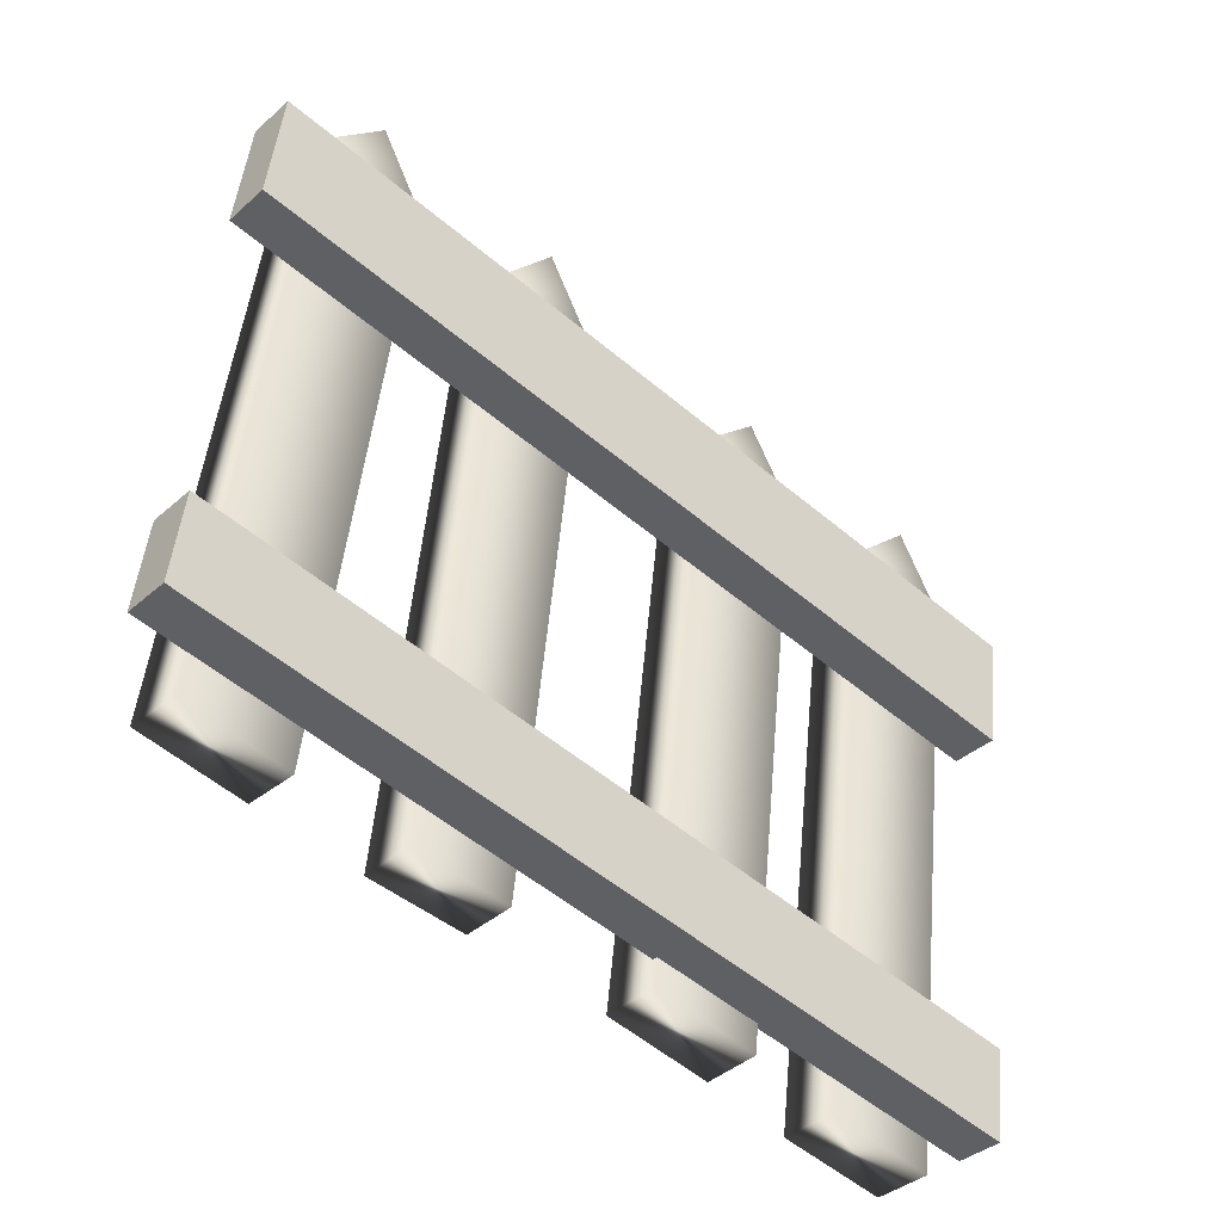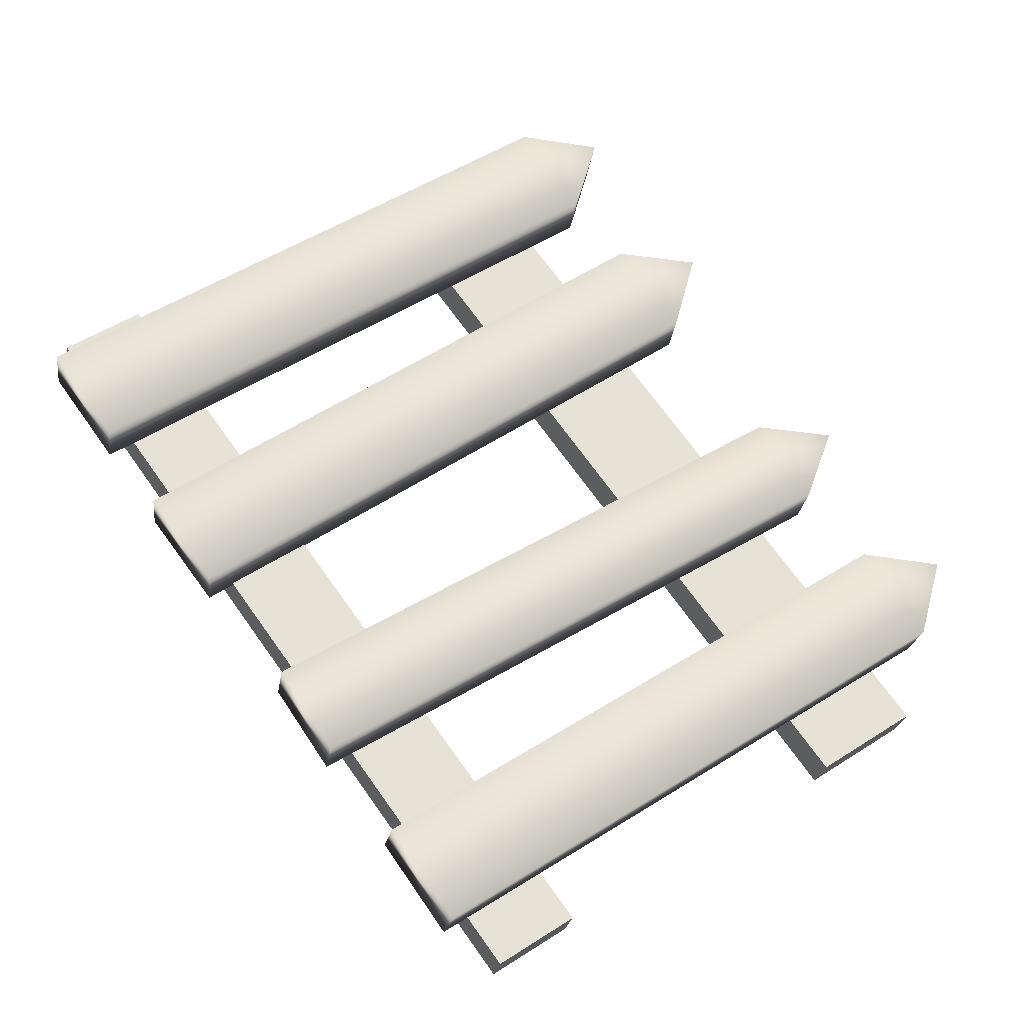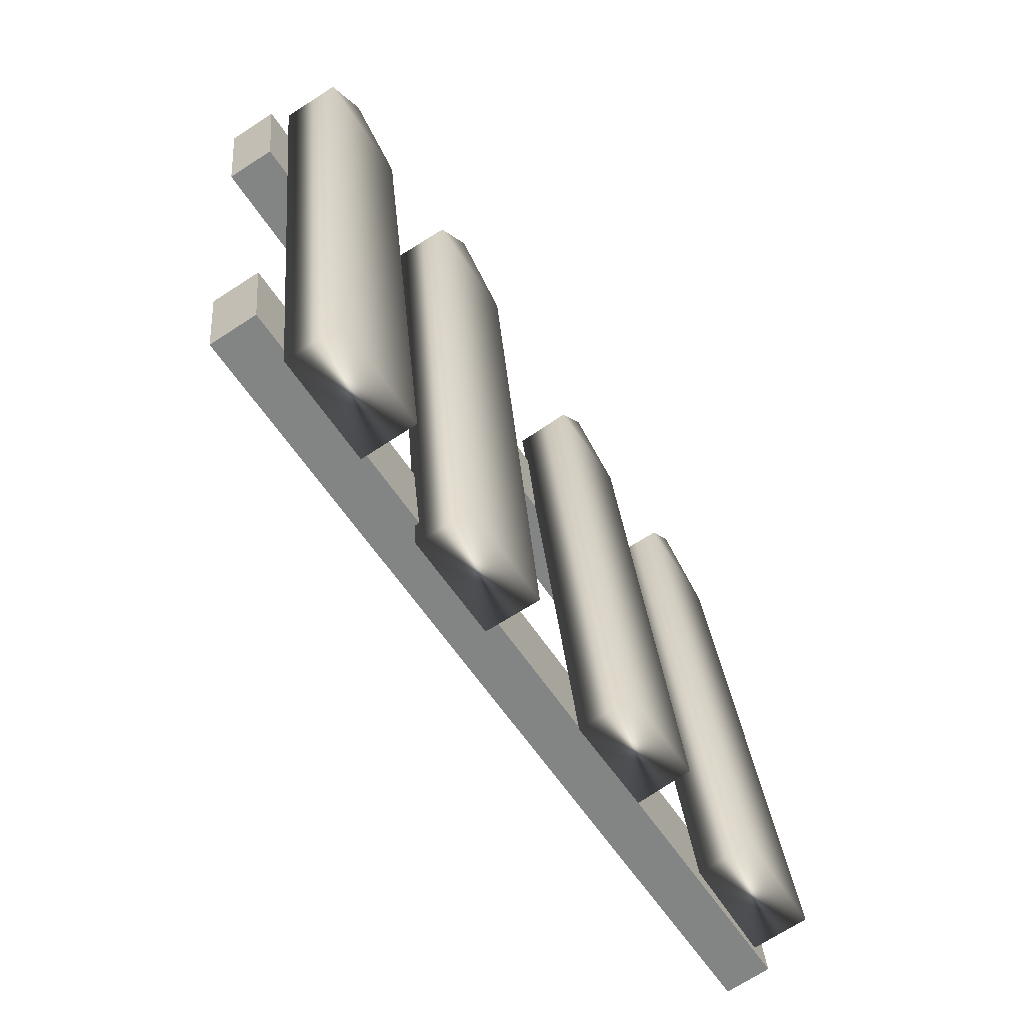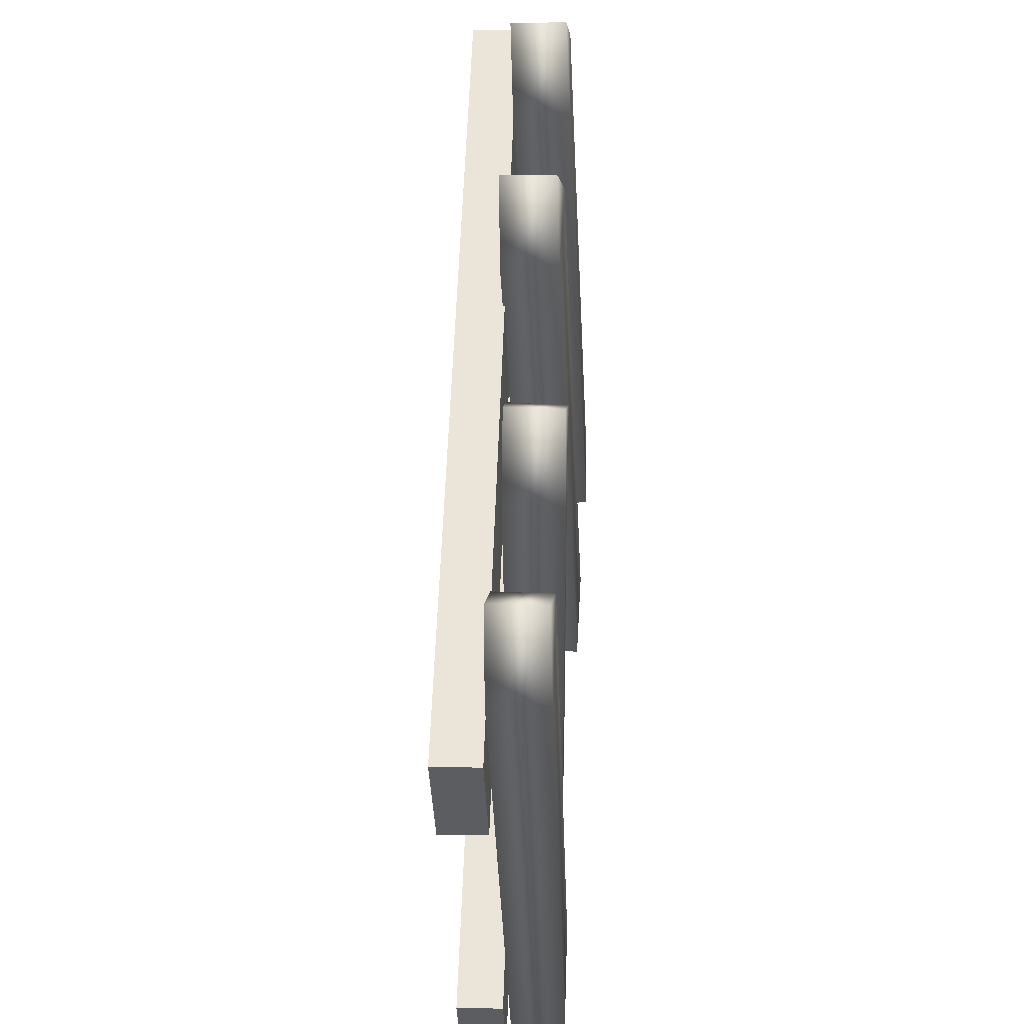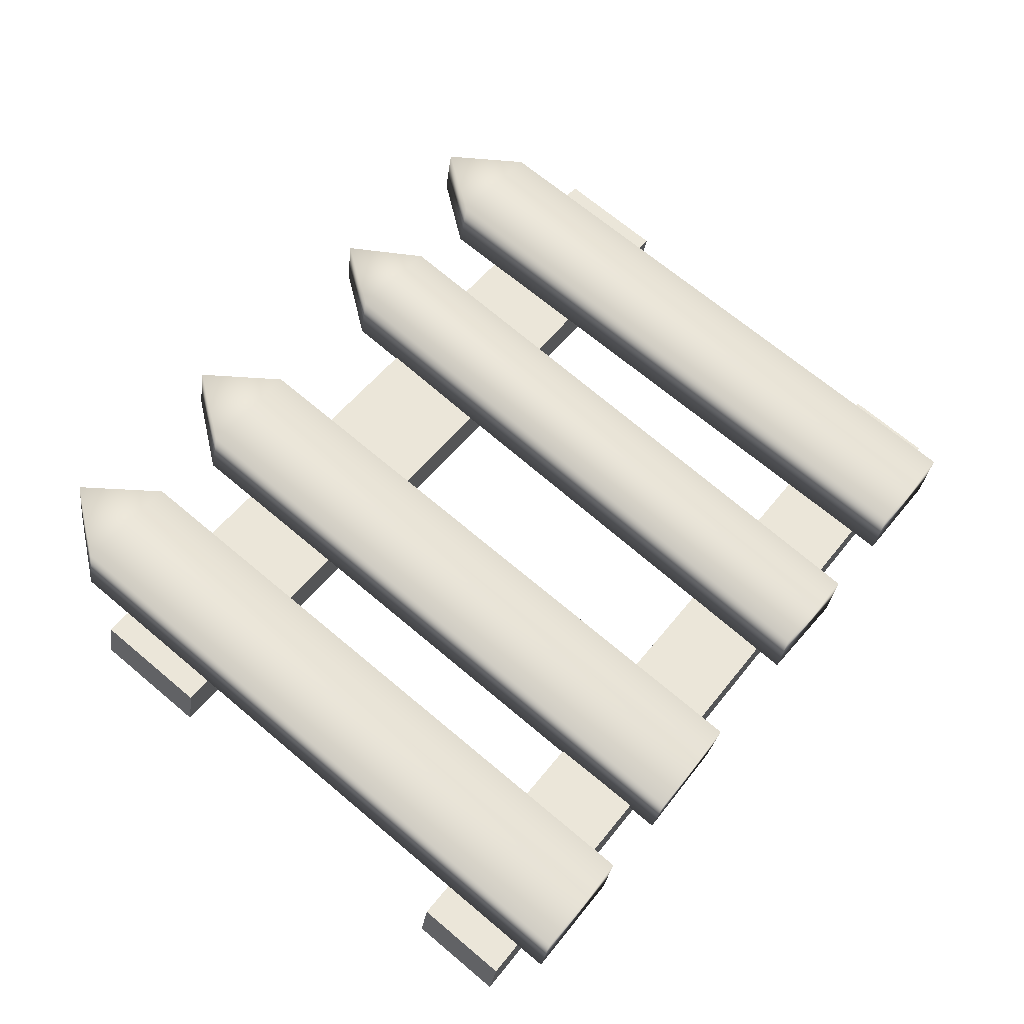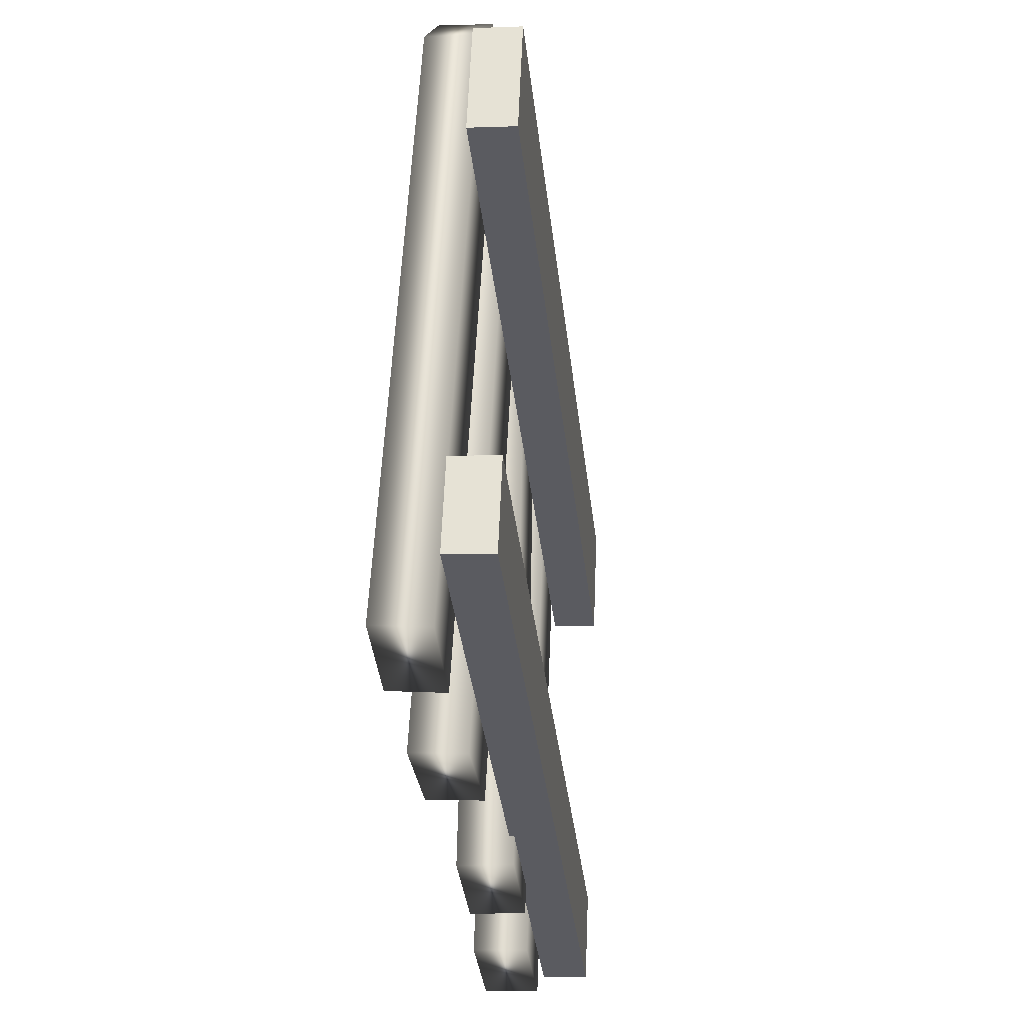
<metadata>
{"format":"obj","ext":"obj","renderer":"f3d","projection":"perspective","resolution":1024,"background":"white","views":[{"elev":-40.6,"azim":152.7,"up":"+Y"},{"elev":53.1,"azim":61.4,"up":"+Z"},{"elev":-66.3,"azim":-43.0,"up":"+Y"},{"elev":48.2,"azim":-73.6,"up":"+Y"},{"elev":69.2,"azim":-43.9,"up":"+Z"},{"elev":-25.8,"azim":110.6,"up":"+Y"}]}
</metadata>
<code>
v -158.1 166.5 -121
v -156.8 166.7 -121.4
v -158.3 166.4 -121.7
v -156.9 166.6 -122
v -158.4 175.4 -121.3
v -158.5 175.4 -121.9
v -158.9 174.4 -121.1
v -159.1 174.4 -121.7
v -157.6 174.6 -121.4
v -157.8 174.6 -122.1
v -155.7 166.8 -121.8
v -154.3 167 -122.1
v -155.8 166.8 -122.4
v -154.5 167 -122.8
v -156 175.7 -121.8
v -156.1 175.7 -122.4
v -156.5 174.8 -121.6
v -156.7 174.8 -122.3
v -155.2 175 -121.9
v -155.3 175 -122.6
v -152.6 167.3 -122.4
v -151.4 167.4 -122.7
v -152.8 167.2 -123.1
v -151.6 167.4 -123.3
v -152.8 176.2 -122.8
v -152.9 176.2 -123.4
v -153.3 175.3 -122.6
v -153.4 175.3 -123.3
v -152.1 175.4 -122.9
v -152.2 175.4 -123.5
v -150.1 167.6 -122.9
v -148.8 167.8 -123.3
v -150.3 167.6 -123.6
v -149 167.8 -124
v -150.4 176.6 -123.3
v -150.5 176.5 -124
v -150.9 175.6 -123.1
v -151.1 175.6 -123.8
v -149.6 175.8 -123.5
v -149.8 175.8 -124.2
v -159.2 172.2 -121.7
v -148.8 173.7 -124.4
v -159.4 173.7 -121.7
v -148.9 175.2 -124.4
v -159.5 173.7 -122.3
v -149.1 175.2 -124.9
v -159.3 172.2 -122.3
v -148.9 173.7 -124.9
v -158.8 166.8 -121.6
v -148.3 168.3 -124.3
v -158.9 167.9 -121.6
v -148.5 169.4 -124.3
v -159 167.9 -122.2
v -148.6 169.4 -124.9
v -158.9 166.7 -122.2
v -148.5 168.3 -124.9
f 7 1 9
f 9 1 2
f 6 8 5
f 5 8 7
f 2 1 4
f 4 1 3
f 2 4 9
f 9 4 10
f 1 7 3
f 3 7 8
f 10 4 8
f 8 4 3
f 6 5 10
f 10 5 9
f 7 9 5
f 10 8 6
f 17 11 19
f 19 11 12
f 16 18 15
f 15 18 17
f 12 11 14
f 14 11 13
f 12 14 19
f 19 14 20
f 11 17 13
f 13 17 18
f 20 14 18
f 18 14 13
f 16 15 20
f 20 15 19
f 17 19 15
f 20 18 16
f 27 21 29
f 29 21 22
f 26 28 25
f 25 28 27
f 22 21 24
f 24 21 23
f 22 24 29
f 29 24 30
f 21 27 23
f 23 27 28
f 30 24 28
f 28 24 23
f 26 25 30
f 30 25 29
f 27 29 25
f 30 28 26
f 37 31 39
f 39 31 32
f 36 38 35
f 35 38 37
f 32 31 34
f 34 31 33
f 32 34 39
f 39 34 40
f 31 37 33
f 33 37 38
f 40 34 38
f 38 34 33
f 36 35 40
f 40 35 39
f 37 39 35
f 40 38 36
f 41 42 43
f 43 42 44
f 43 44 45
f 45 44 46
f 45 46 47
f 47 46 48
f 47 48 41
f 41 48 42
f 42 48 44
f 44 48 46
f 47 41 45
f 45 41 43
f 49 50 51
f 51 50 52
f 51 52 53
f 53 52 54
f 53 54 55
f 55 54 56
f 55 56 49
f 49 56 50
f 50 56 52
f 52 56 54
f 55 49 53
f 53 49 51

</code>
